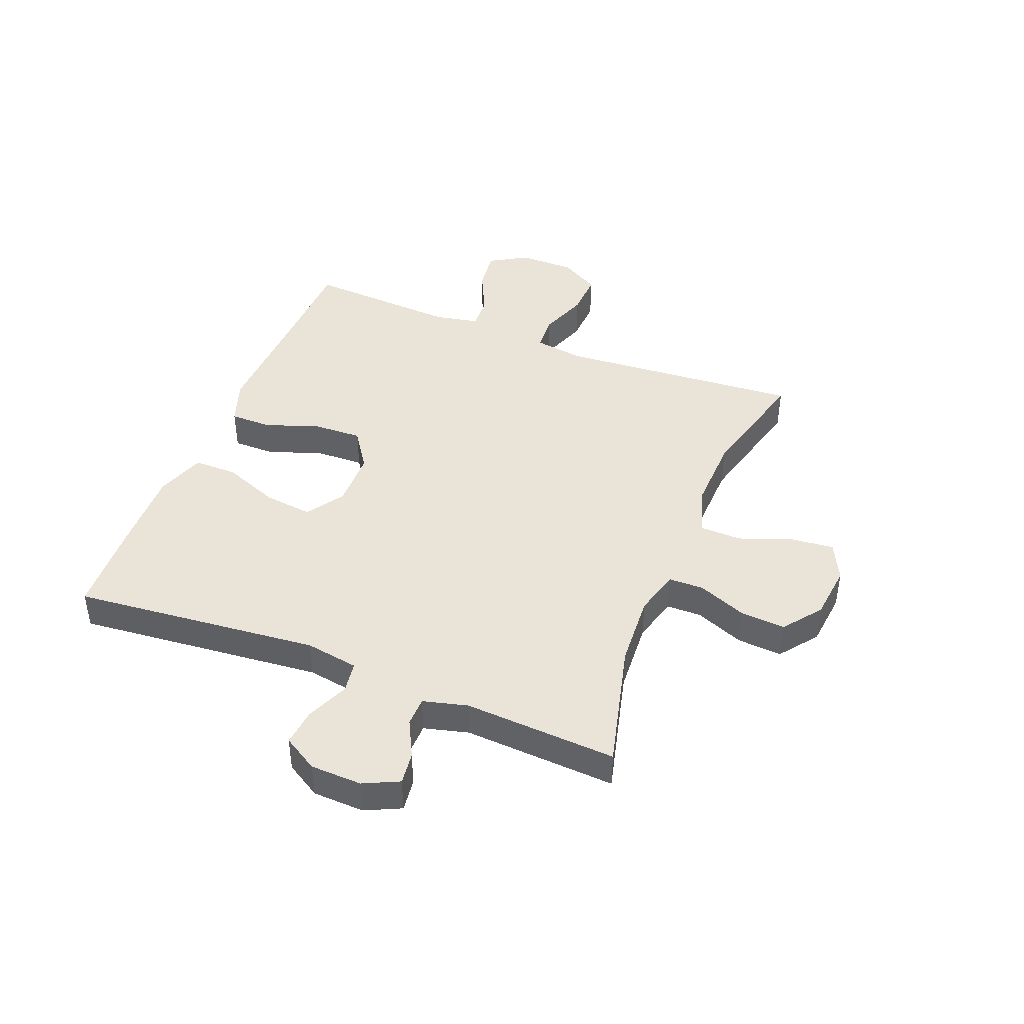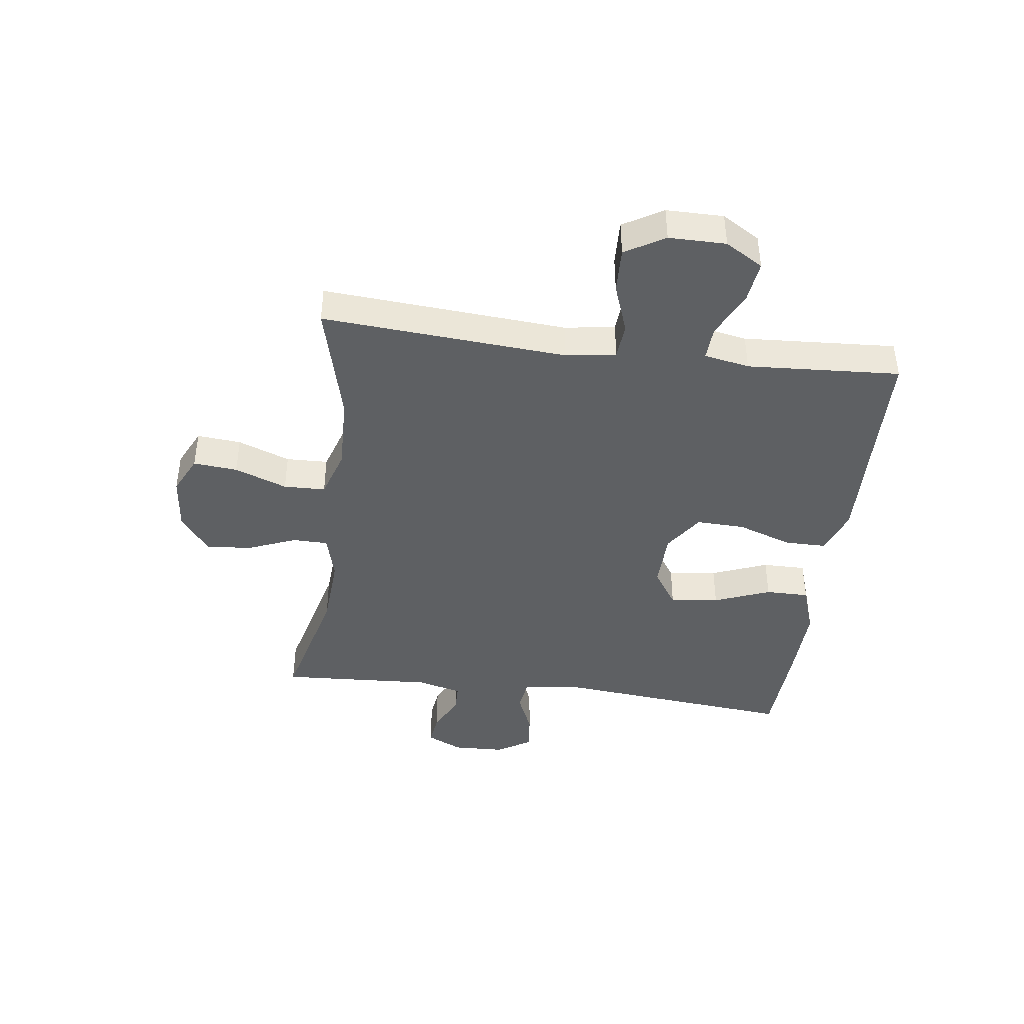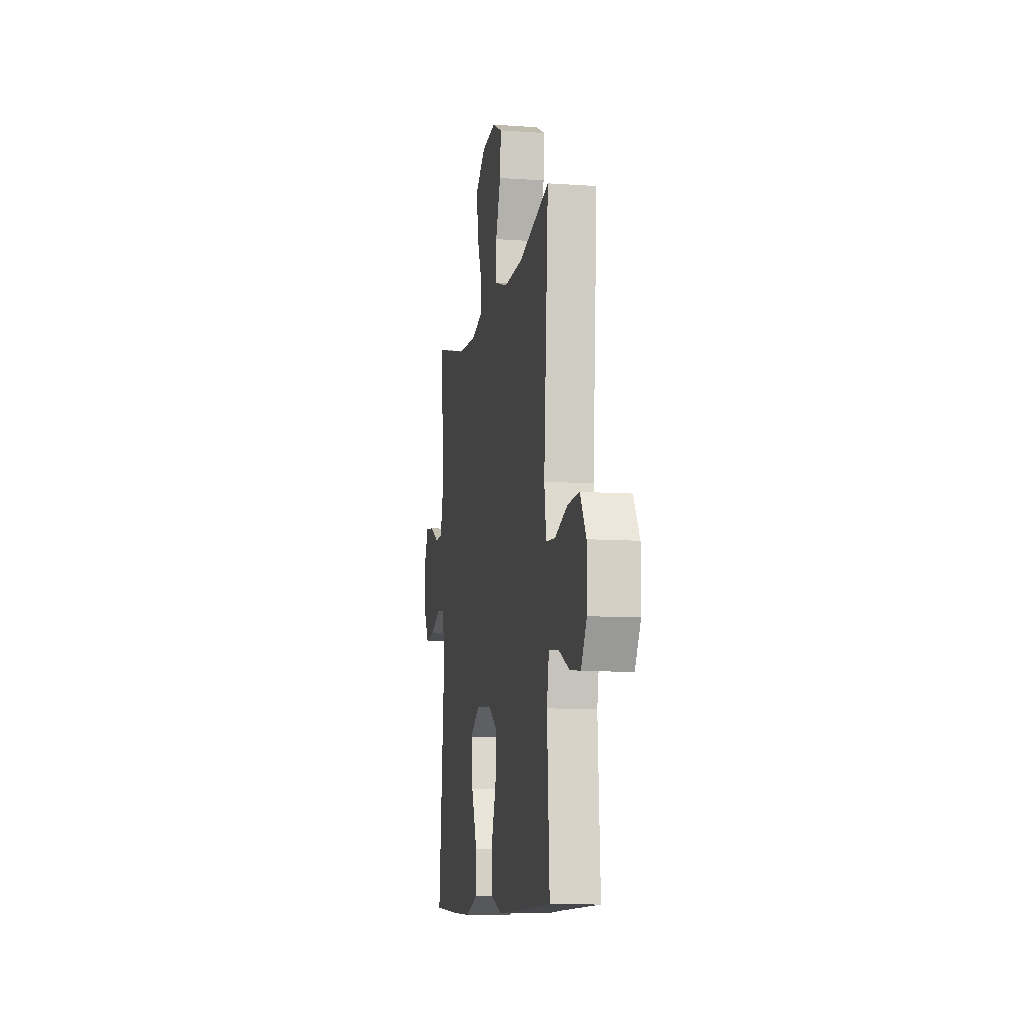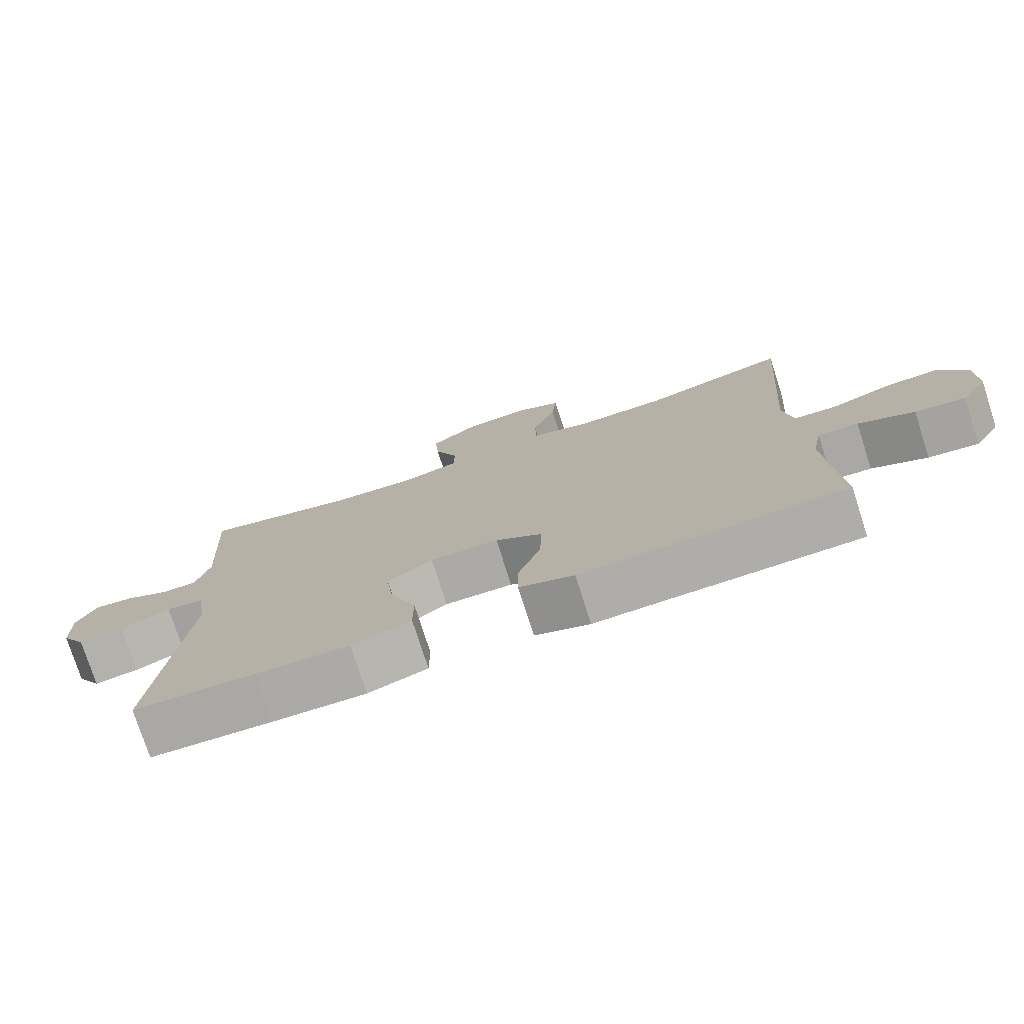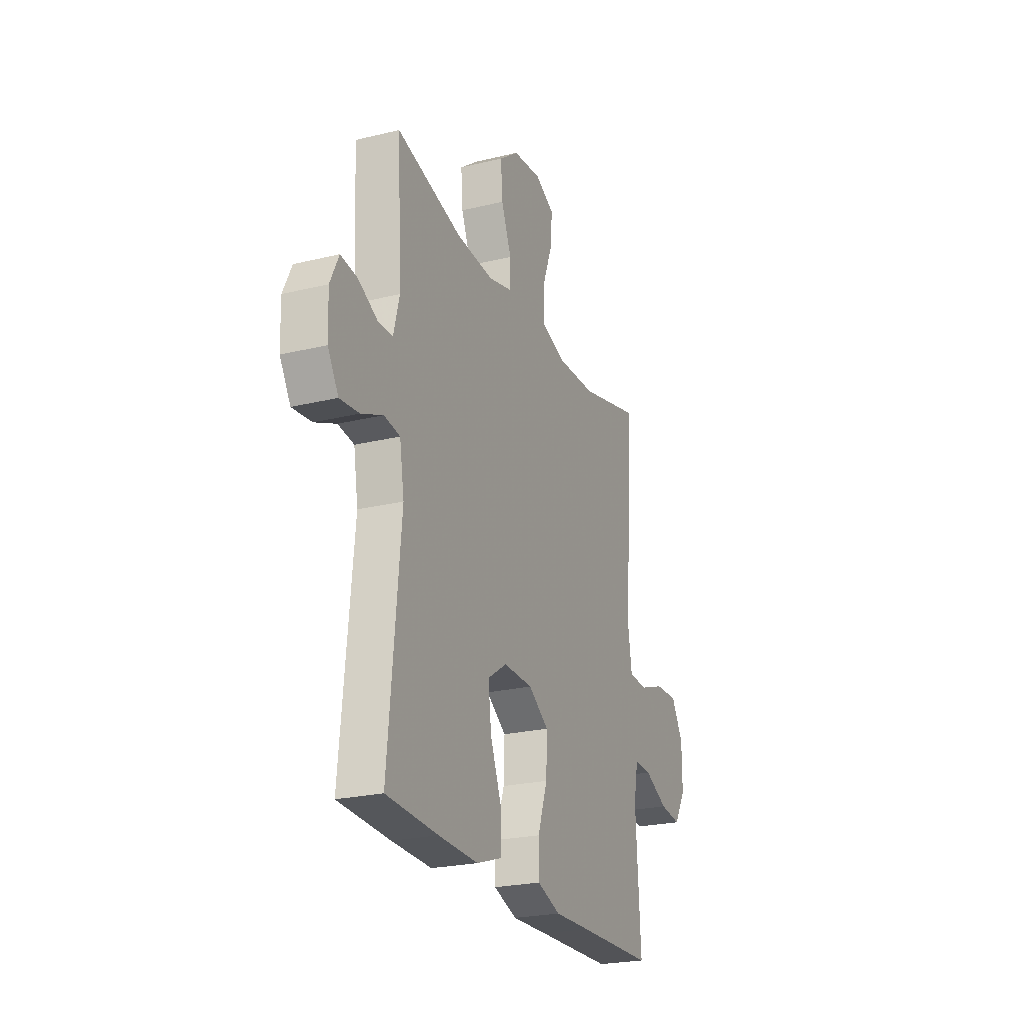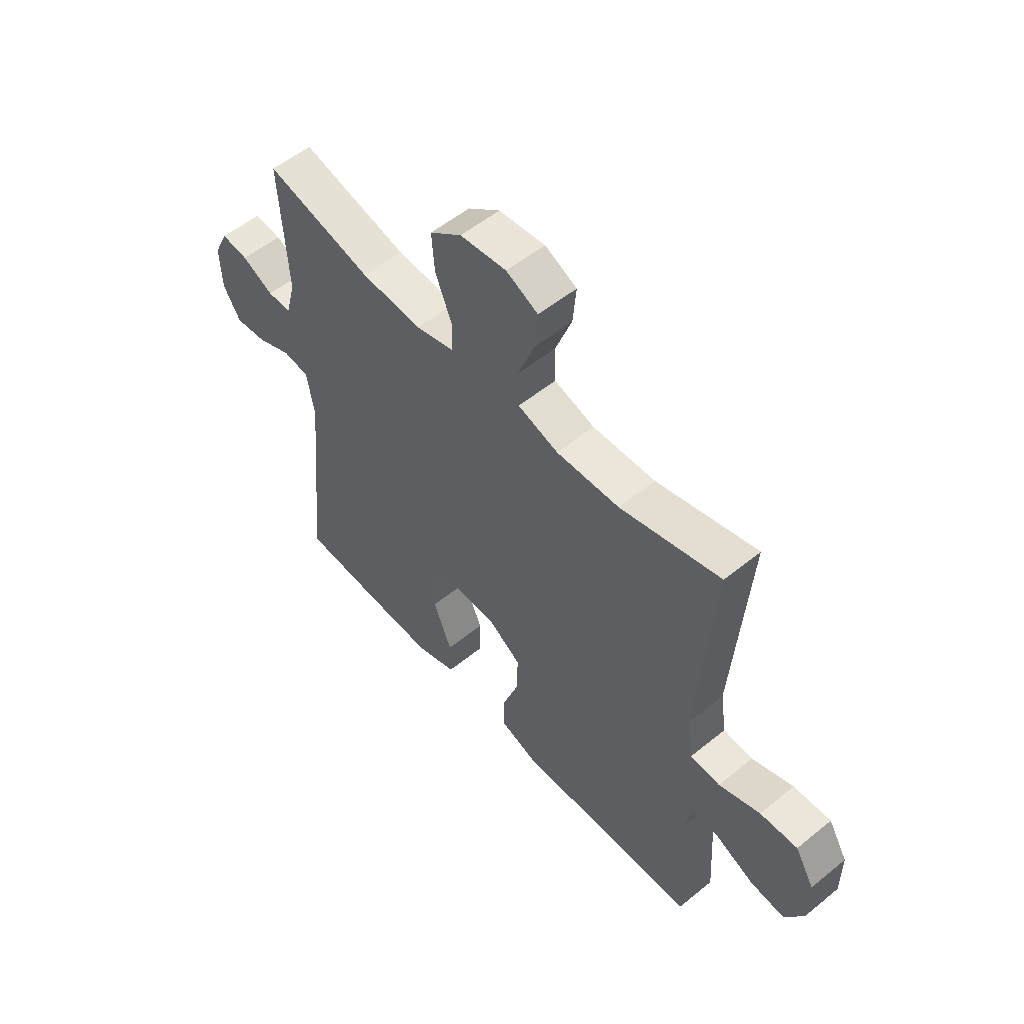
<metadata>
{"format":"obj","ext":"obj","renderer":"f3d","projection":"perspective","resolution":1024,"background":"white","views":[{"elev":43.1,"azim":-68.3,"up":"+Y"},{"elev":-42.1,"azim":82.6,"up":"+Y"},{"elev":-9.8,"azim":79.8,"up":"+Z"},{"elev":-76.6,"azim":17.8,"up":"+Z"},{"elev":-23.9,"azim":-67.9,"up":"+Z"},{"elev":54.7,"azim":49.3,"up":"+Z"}]}
</metadata>
<code>
v -0.5 0.07 -0.5
v -0.459 0.07 -0.074
v -0.474 0.07 0.018
v -0.528 0.07 0.026
v -0.601 0.07 -0.005
v -0.666 0.07 -0.012
v -0.702 0.07 0.048
v -0.705 0.07 0.137
v -0.676 0.07 0.198
v -0.62 0.07 0.191
v -0.555 0.07 0.158
v -0.505 0.07 0.159
v -0.485 0.07 0.236
v -0.5 0.07 0.5
v -0.279 0.07 0.444
v -0.153 0.07 0.436
v -0.073 0.07 0.457
v -0.072 0.07 0.518
v -0.106 0.07 0.602
v -0.112 0.07 0.68
v -0.046 0.07 0.73
v 0.05 0.07 0.74
v 0.116 0.07 0.708
v 0.109 0.07 0.632
v 0.075 0.07 0.542
v 0.077 0.07 0.47
v 0.161 0.07 0.443
v 0.292 0.07 0.447
v 0.5 0.07 0.5
v 0.469 0.07 0.079
v 0.482 0.07 -0.007
v 0.544 0.07 -0.012
v 0.63 0.07 0.019
v 0.708 0.07 0.022
v 0.748 0.07 -0.046
v 0.748 0.07 -0.144
v 0.709 0.07 -0.209
v 0.637 0.07 -0.2
v 0.557 0.07 -0.162
v 0.499 0.07 -0.159
v 0.484 0.07 -0.237
v 0.5 0.07 -0.5
v 0.242 0.07 -0.507
v 0.12 0.07 -0.511
v 0.041 0.07 -0.483
v 0.041 0.07 -0.411
v 0.074 0.07 -0.317
v 0.077 0.07 -0.233
v 0.009 0.07 -0.187
v -0.09 0.07 -0.185
v -0.155 0.07 -0.228
v -0.145 0.07 -0.312
v -0.107 0.07 -0.409
v -0.107 0.07 -0.484
v -0.192 0.07 -0.513
v -0.326 0.07 -0.509
v -0.5 0 -0.5
v -0.459 0 -0.074
v -0.474 0 0.018
v -0.528 0 0.026
v -0.601 0 -0.005
v -0.666 0 -0.012
v -0.702 0 0.048
v -0.705 0 0.137
v -0.676 0 0.198
v -0.62 0 0.191
v -0.555 0 0.158
v -0.505 0 0.159
v -0.485 0 0.236
v -0.5 0 0.5
v -0.279 0 0.444
v -0.153 0 0.436
v -0.073 0 0.457
v -0.072 0 0.518
v -0.106 0 0.602
v -0.112 0 0.68
v -0.046 0 0.73
v 0.05 0 0.74
v 0.116 0 0.708
v 0.109 0 0.632
v 0.075 0 0.542
v 0.077 0 0.47
v 0.161 0 0.443
v 0.292 0 0.447
v 0.5 0 0.5
v 0.469 0 0.079
v 0.482 0 -0.007
v 0.544 0 -0.012
v 0.63 0 0.019
v 0.708 0 0.022
v 0.748 0 -0.046
v 0.748 0 -0.144
v 0.709 0 -0.209
v 0.637 0 -0.2
v 0.557 0 -0.162
v 0.499 0 -0.159
v 0.484 0 -0.237
v 0.5 0 -0.5
v 0.242 0 -0.507
v 0.12 0 -0.511
v 0.041 0 -0.483
v 0.041 0 -0.411
v 0.074 0 -0.317
v 0.077 0 -0.233
v 0.009 0 -0.187
v -0.09 0 -0.185
v -0.155 0 -0.228
v -0.145 0 -0.312
v -0.107 0 -0.409
v -0.107 0 -0.484
v -0.192 0 -0.513
v -0.326 0 -0.509
f 55 56 1 2
f 52 53 54 55
f 51 52 55 2
f 50 51 2 3
f 49 50 3
f 44 45 46 47
f 43 44 47 48
f 41 42 43 48
f 40 41 48 49
f 36 37 38 39
f 36 39 40
f 32 33 34 35
f 31 32 35 36
f 28 29 30
f 27 28 30 31
f 26 27 31
f 22 23 24 25
f 22 25 26
f 21 22 26
f 18 19 20 21
f 17 18 21 26
f 16 17 26 31
f 13 14 15
f 12 13 15 16
f 8 9 10 11
f 8 11 12
f 7 8 12
f 4 5 6 7
f 4 7 12
f 3 4 12 16
f 31 36 40 49
f 3 16 31 49
f 58 57 112 111
f 111 110 109 108
f 58 111 108 107
f 59 58 107 106
f 59 106 105
f 103 102 101 100
f 104 103 100 99
f 104 99 98 97
f 105 104 97 96
f 95 94 93 92
f 96 95 92
f 91 90 89 88
f 92 91 88 87
f 86 85 84
f 87 86 84 83
f 87 83 82
f 81 80 79 78
f 82 81 78
f 82 78 77
f 77 76 75 74
f 82 77 74 73
f 87 82 73 72
f 71 70 69
f 72 71 69 68
f 67 66 65 64
f 68 67 64
f 68 64 63
f 63 62 61 60
f 68 63 60
f 72 68 60 59
f 105 96 92 87
f 105 87 72 59
f 1 57 58 2
f 2 58 59 3
f 3 59 60 4
f 4 60 61 5
f 5 61 62 6
f 6 62 63 7
f 7 63 64 8
f 8 64 65 9
f 9 65 66 10
f 10 66 67 11
f 11 67 68 12
f 12 68 69 13
f 13 69 70 14
f 14 70 71 15
f 15 71 72 16
f 16 72 73 17
f 17 73 74 18
f 18 74 75 19
f 19 75 76 20
f 20 76 77 21
f 21 77 78 22
f 22 78 79 23
f 23 79 80 24
f 24 80 81 25
f 25 81 82 26
f 26 82 83 27
f 27 83 84 28
f 28 84 85 29
f 29 85 86 30
f 30 86 87 31
f 31 87 88 32
f 32 88 89 33
f 33 89 90 34
f 34 90 91 35
f 35 91 92 36
f 36 92 93 37
f 37 93 94 38
f 38 94 95 39
f 39 95 96 40
f 40 96 97 41
f 41 97 98 42
f 42 98 99 43
f 43 99 100 44
f 44 100 101 45
f 45 101 102 46
f 46 102 103 47
f 47 103 104 48
f 48 104 105 49
f 49 105 106 50
f 50 106 107 51
f 51 107 108 52
f 52 108 109 53
f 53 109 110 54
f 54 110 111 55
f 55 111 112 56
f 56 112 57 1

</code>
